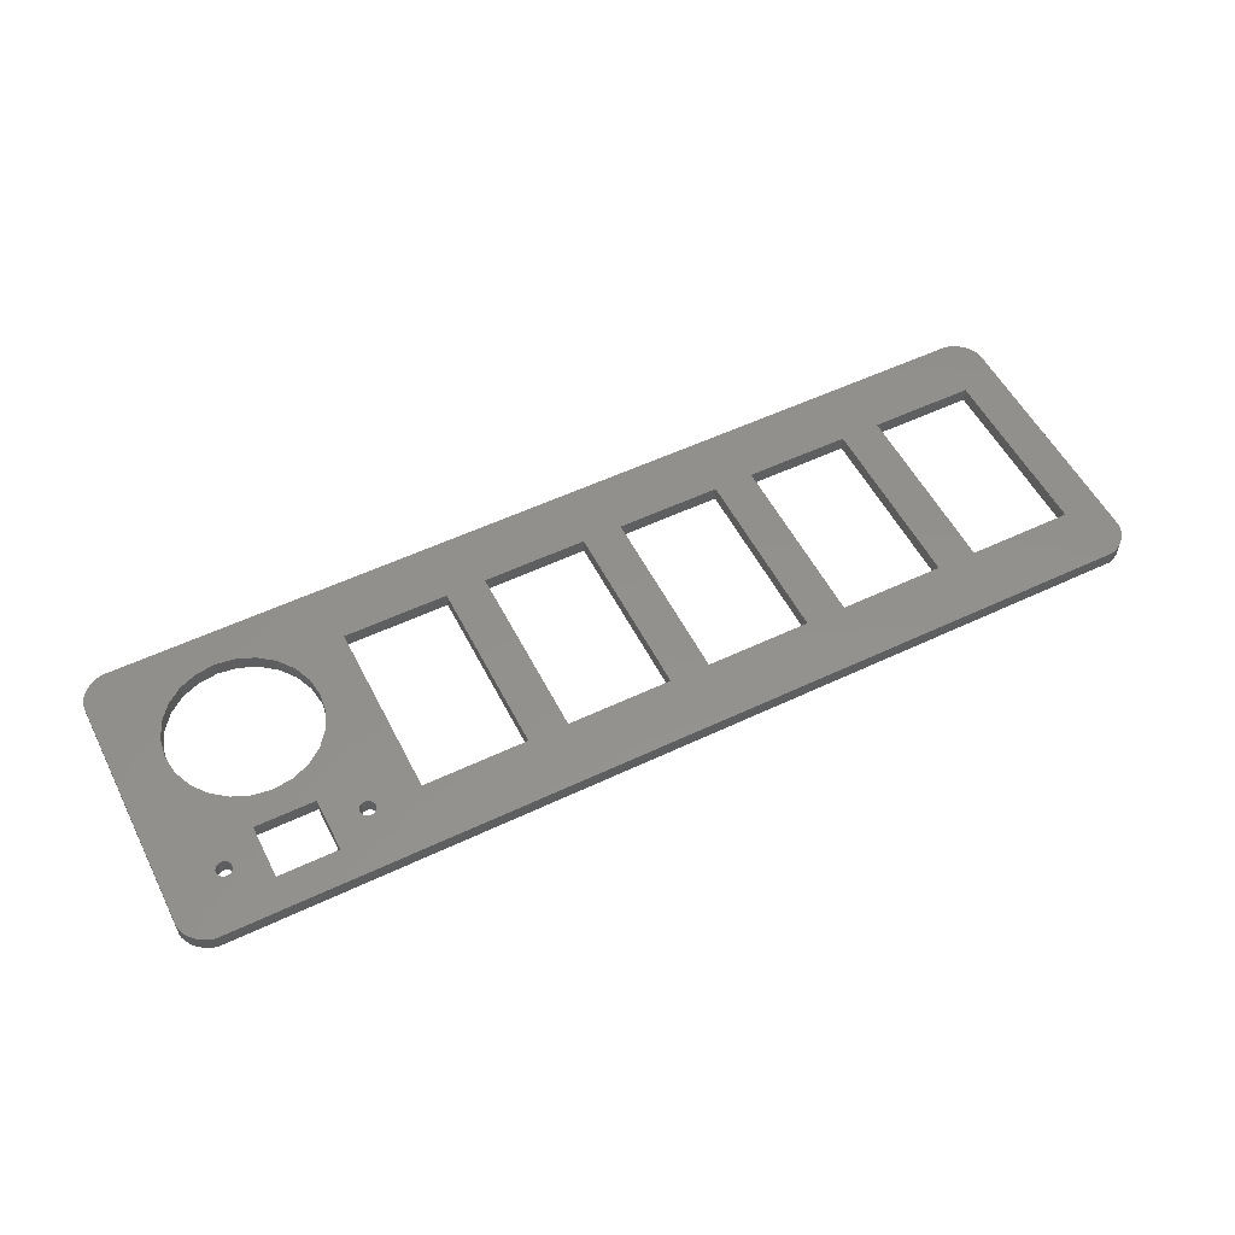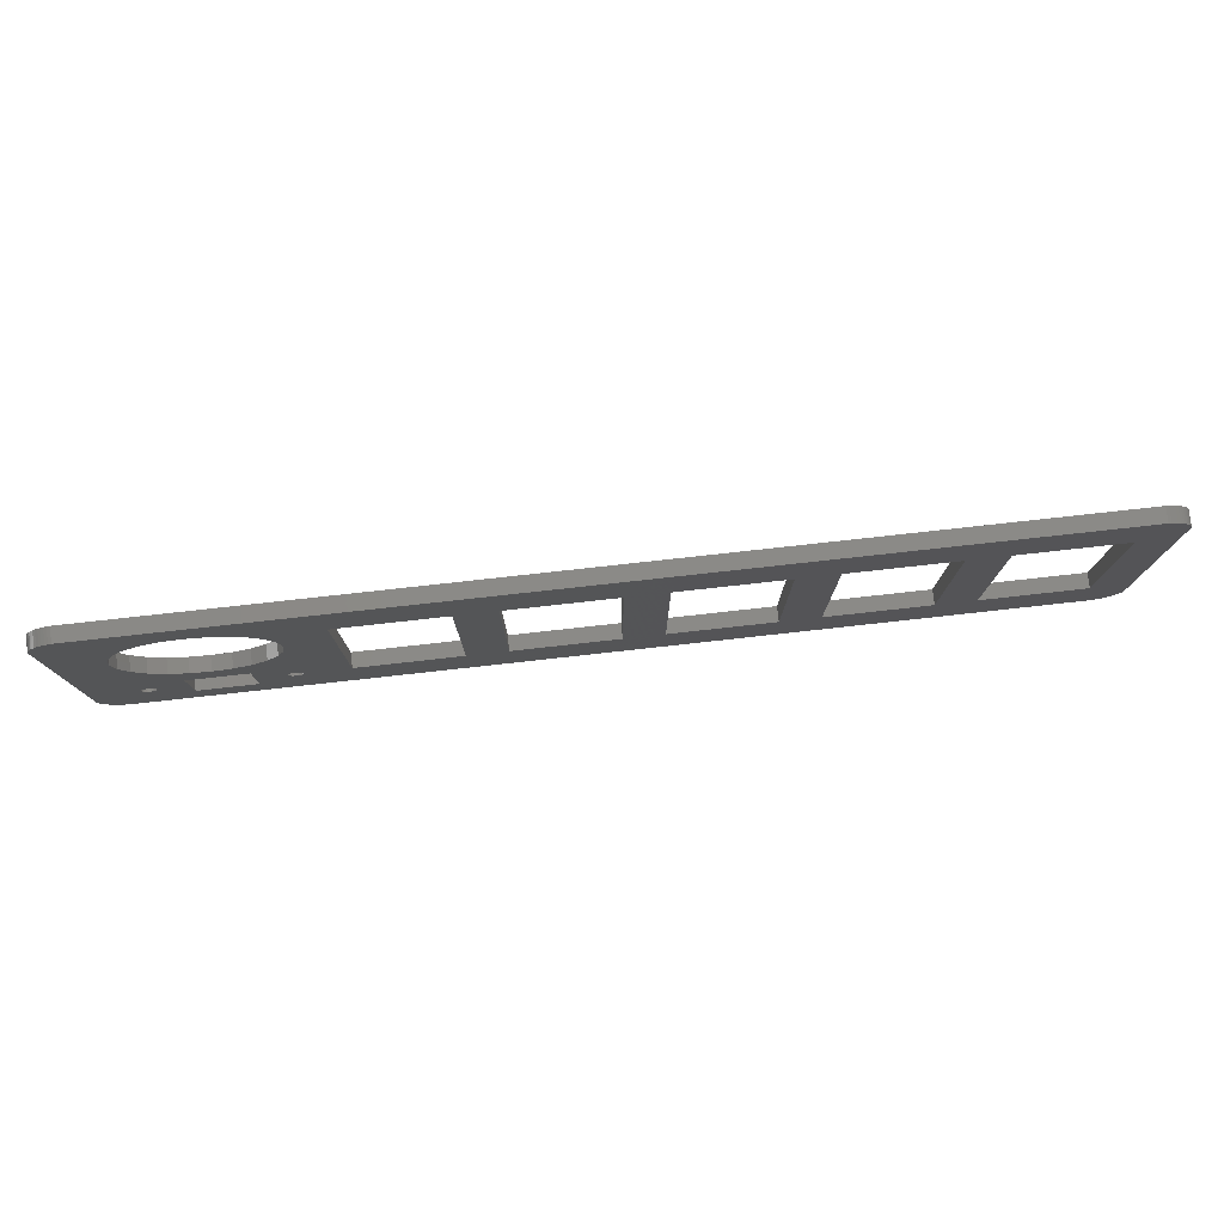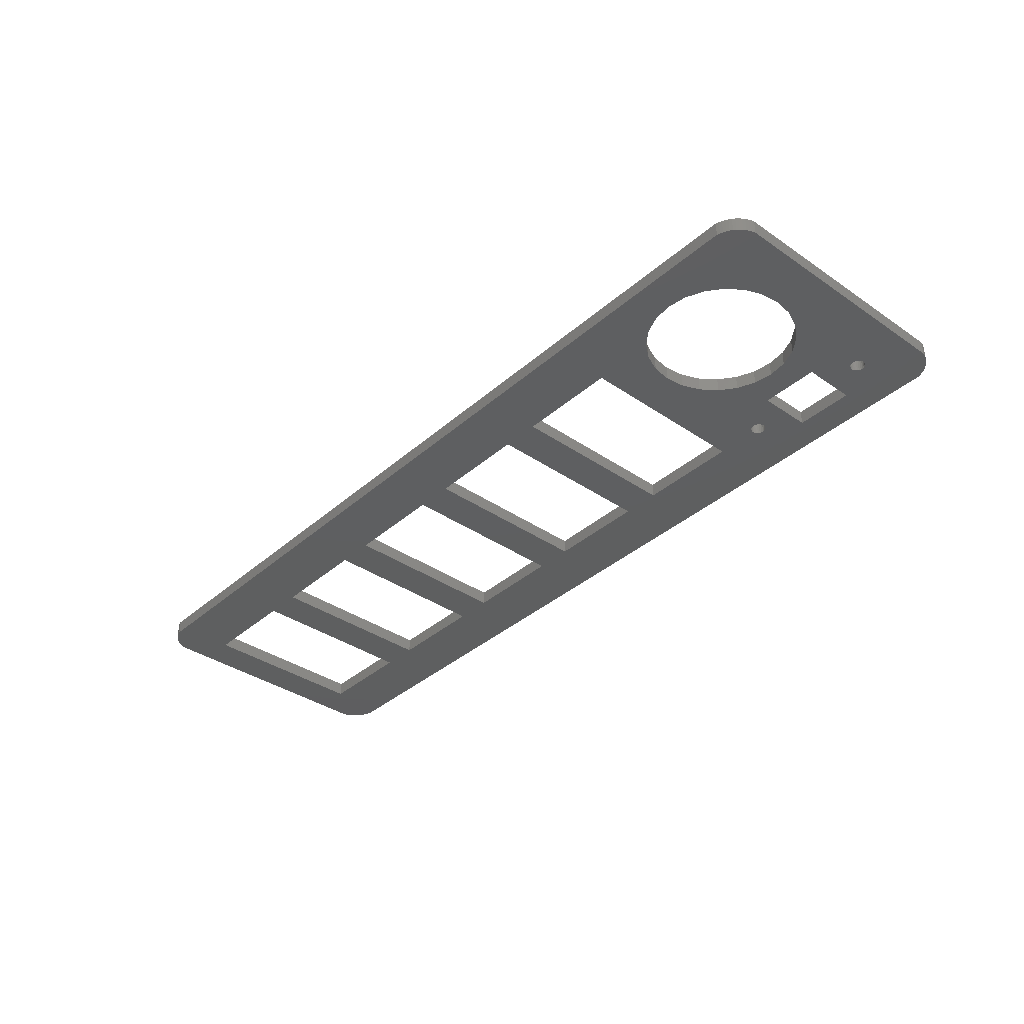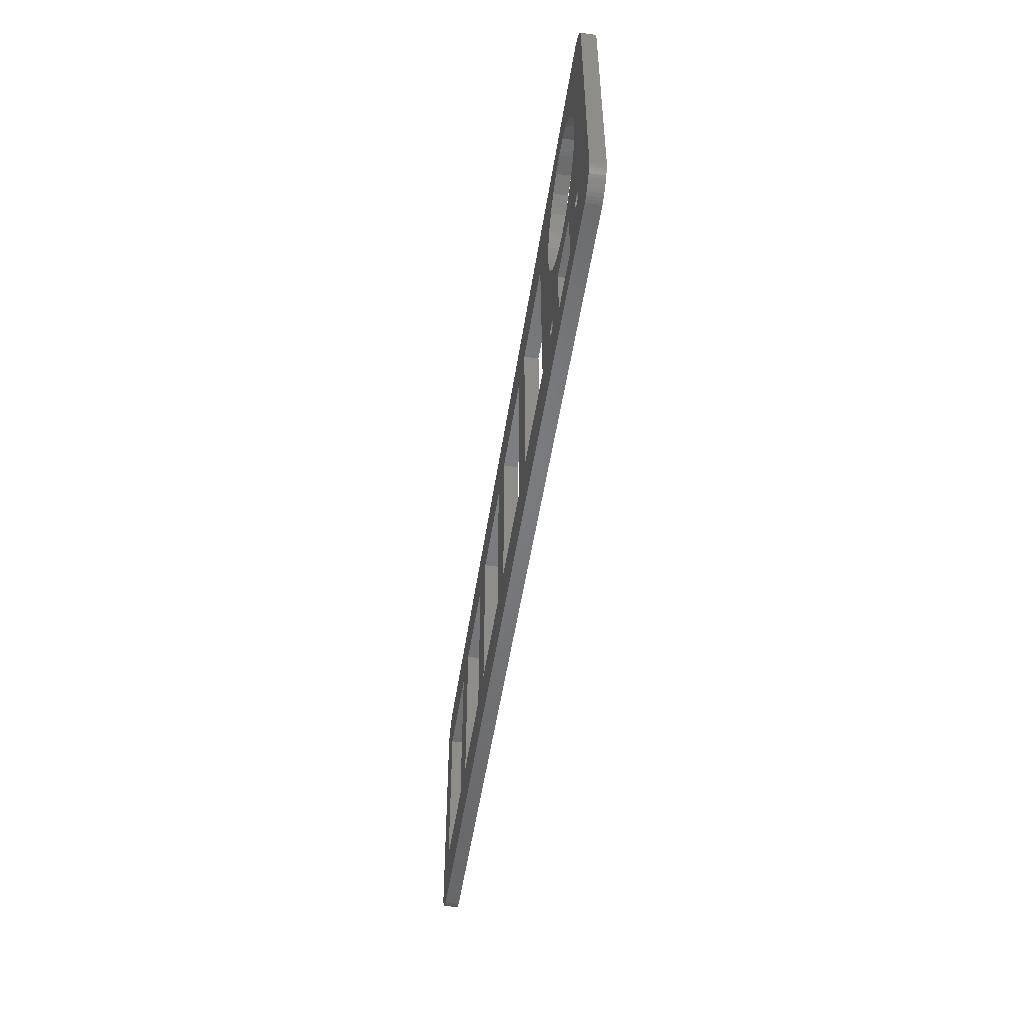
<metadata>
{"format":"stl","ext":"stl","renderer":"f3d","projection":"perspective","resolution":1024,"background":"white","views":[{"elev":54.4,"azim":-26.7,"up":"+Z"},{"elev":78.3,"azim":-6.3,"up":"+Y"},{"elev":-36.7,"azim":-131.6,"up":"+Z"},{"elev":-51.2,"azim":-98.6,"up":"+Y"}]}
</metadata>
<code>
# stl→obj: 296 verts, 624 faces
v 42.33 66.41 9.03
v 46.94 78.14 9.03
v 46.89 78.53 9.03
v 47.09 77.77 9.03
v 47.33 77.46 9.03
v 47.64 77.22 9.03
v 55.98 72.97 9.03
v 227.3 66.41 9.03
v 48.01 77.06 9.03
v 48.4 77.01 9.03
v 48.79 77.06 9.03
v 49.16 77.22 9.03
v 49.47 77.46 9.03
v 49.71 77.77 9.03
v 49.86 78.14 9.03
v 49.92 78.53 9.03
v 51.32 94.27 9.03
v 54.46 91.86 9.03
v 68.1 72.97 9.03
v 75.67 77.01 9.03
v 75.28 77.06 9.03
v 74.91 77.22 9.03
v 74.6 77.46 9.03
v 68.1 84.08 9.03
v 74.36 77.77 9.03
v 74.21 78.14 9.03
v 69.61 91.86 9.03
v 74.16 78.53 9.03
v 72.75 94.27 9.03
v 76.06 77.06 9.03
v 76.43 77.22 9.03
v 76.74 77.46 9.03
v 76.98 77.77 9.03
v 77.13 78.14 9.03
v 77.19 78.53 9.03
v 86.14 78.53 9.03
v 77.19 105 9.03
v 107.3 78.53 9.03
v 115.4 78.53 9.03
v 107.3 115.3 9.03
v 136.6 78.53 9.03
v 144.7 78.53 9.03
v 136.6 115.3 9.03
v 165.9 78.53 9.03
v 174 78.53 9.03
v 165.9 115.3 9.03
v 195.2 78.53 9.03
v 203.3 78.53 9.03
v 224.5 78.53 9.03
v 224.5 115.3 9.03
v 37.31 70.81 9.03
v 37.14 122.4 9.03
v 37.14 71.41 9.03
v 37.31 123 9.03
v 37.55 70.23 9.03
v 37.55 123.6 9.03
v 37.84 69.68 9.03
v 37.84 124.1 9.03
v 38.18 124.6 9.03
v 38.18 69.15 9.03
v 38.57 125.1 9.03
v 38.57 68.66 9.03
v 39 68.2 9.03
v 39 125.6 9.03
v 39.48 126 9.03
v 39.48 67.78 9.03
v 39.99 126.4 9.03
v 39.99 67.41 9.03
v 40.54 126.7 9.03
v 40.54 67.08 9.03
v 41.11 127 9.03
v 41.11 66.8 9.03
v 41.71 66.58 9.03
v 41.71 127.2 9.03
v 42.33 127.4 9.03
v 46.89 105 9.03
v 47.4 108.9 9.03
v 48.92 112.6 9.03
v 51.32 115.7 9.03
v 54.46 118.1 9.03
v 58.11 119.6 9.03
v 62.04 120.1 9.03
v 227.3 127.4 9.03
v 65.96 119.6 9.03
v 69.61 118.1 9.03
v 72.75 115.7 9.03
v 86.14 115.3 9.03
v 75.16 112.6 9.03
v 76.67 108.9 9.03
v 115.4 115.3 9.03
v 144.7 115.3 9.03
v 174 115.3 9.03
v 195.2 115.3 9.03
v 203.3 115.3 9.03
v 227.9 66.58 9.03
v 227.9 127.2 9.03
v 228.5 66.8 9.03
v 228.5 127 9.03
v 229 67.08 9.03
v 229 126.7 9.03
v 229.6 67.41 9.03
v 229.6 126.4 9.03
v 230.1 67.78 9.03
v 230.1 126 9.03
v 230.6 68.2 9.03
v 230.6 125.6 9.03
v 231 68.66 9.03
v 231 125.1 9.03
v 231.4 69.15 9.03
v 231.4 124.6 9.03
v 231.8 69.68 9.03
v 231.8 124.1 9.03
v 232 70.23 9.03
v 232 123.6 9.03
v 232.3 70.81 9.03
v 232.3 123 9.03
v 232.5 71.41 9.03
v 232.5 122.4 9.03
v 75.16 97.4 9.03
v 74.21 78.92 9.03
v 74.36 79.29 9.03
v 74.6 79.6 9.03
v 74.91 79.84 9.03
v 75.28 79.99 9.03
v 76.67 101.1 9.03
v 75.67 80.04 9.03
v 76.06 79.99 9.03
v 76.43 79.84 9.03
v 76.74 79.6 9.03
v 76.98 79.29 9.03
v 77.13 78.92 9.03
v 55.98 84.08 9.03
v 58.11 90.35 9.03
v 62.04 89.83 9.03
v 65.96 90.35 9.03
v 46.94 78.92 9.03
v 47.4 101.1 9.03
v 47.09 79.29 9.03
v 47.33 79.6 9.03
v 47.64 79.84 9.03
v 48.92 97.4 9.03
v 48.01 79.99 9.03
v 48.4 80.04 9.03
v 48.79 79.99 9.03
v 49.16 79.84 9.03
v 49.47 79.6 9.03
v 49.71 79.29 9.03
v 49.86 78.92 9.03
v 46.89 105 6
v 46.94 78.92 6
v 46.89 78.53 6
v 47.4 101.1 6
v 47.09 79.29 6
v 47.33 79.6 6
v 47.64 79.84 6
v 48.92 97.4 6
v 48.01 79.99 6
v 48.4 80.04 6
v 48.79 79.99 6
v 49.16 79.84 6
v 51.32 94.27 6
v 49.47 79.6 6
v 49.71 79.29 6
v 49.86 78.92 6
v 49.92 78.53 6
v 58.11 90.35 6
v 55.98 84.08 6
v 54.46 91.86 6
v 68.1 84.08 6
v 62.04 89.83 6
v 65.96 90.35 6
v 69.61 91.86 6
v 68.1 72.97 6
v 75.16 97.4 6
v 74.16 78.53 6
v 72.75 94.27 6
v 74.21 78.92 6
v 74.36 79.29 6
v 74.6 79.6 6
v 74.91 79.84 6
v 75.28 79.99 6
v 76.67 101.1 6
v 75.67 80.04 6
v 76.06 79.99 6
v 76.43 79.84 6
v 76.74 79.6 6
v 77.19 105 6
v 76.98 79.29 6
v 77.13 78.92 6
v 77.19 78.53 6
v 42.33 127.4 6
v 47.4 108.9 6
v 48.92 112.6 6
v 51.32 115.7 6
v 54.46 118.1 6
v 58.11 119.6 6
v 62.04 120.1 6
v 227.3 127.4 6
v 65.96 119.6 6
v 69.61 118.1 6
v 72.75 115.7 6
v 86.14 115.3 6
v 75.16 112.6 6
v 76.67 108.9 6
v 107.3 115.3 6
v 115.4 115.3 6
v 107.3 78.53 6
v 136.6 115.3 6
v 144.7 115.3 6
v 136.6 78.53 6
v 165.9 115.3 6
v 174 115.3 6
v 165.9 78.53 6
v 195.2 115.3 6
v 203.3 115.3 6
v 195.2 78.53 6
v 224.5 115.3 6
v 224.5 78.53 6
v 37.14 122.4 6
v 37.31 70.81 6
v 37.14 71.41 6
v 37.31 123 6
v 37.55 70.23 6
v 37.55 123.6 6
v 37.84 124.1 6
v 37.84 69.68 6
v 38.18 124.6 6
v 38.18 69.15 6
v 38.57 68.66 6
v 38.57 125.1 6
v 39 125.6 6
v 39 68.2 6
v 39.48 126 6
v 39.48 67.78 6
v 39.99 67.41 6
v 39.99 126.4 6
v 40.54 67.08 6
v 40.54 126.7 6
v 41.11 127 6
v 41.11 66.8 6
v 41.71 127.2 6
v 41.71 66.58 6
v 42.33 66.41 6
v 46.94 78.14 6
v 47.09 77.77 6
v 47.33 77.46 6
v 47.64 77.22 6
v 55.98 72.97 6
v 227.3 66.41 6
v 48.01 77.06 6
v 48.4 77.01 6
v 48.79 77.06 6
v 49.16 77.22 6
v 49.47 77.46 6
v 49.71 77.77 6
v 49.86 78.14 6
v 75.67 77.01 6
v 75.28 77.06 6
v 74.91 77.22 6
v 74.6 77.46 6
v 74.36 77.77 6
v 74.21 78.14 6
v 76.06 77.06 6
v 76.43 77.22 6
v 76.74 77.46 6
v 76.98 77.77 6
v 77.13 78.14 6
v 86.14 78.53 6
v 115.4 78.53 6
v 144.7 78.53 6
v 174 78.53 6
v 203.3 78.53 6
v 227.9 127.2 6
v 227.9 66.58 6
v 228.5 127 6
v 228.5 66.8 6
v 229 126.7 6
v 229 67.08 6
v 229.6 126.4 6
v 229.6 67.41 6
v 230.1 126 6
v 230.1 67.78 6
v 230.6 125.6 6
v 230.6 68.2 6
v 231 125.1 6
v 231 68.66 6
v 231.4 124.6 6
v 231.4 69.15 6
v 231.8 124.1 6
v 231.8 69.68 6
v 232 123.6 6
v 232 70.23 6
v 232.3 123 6
v 232.3 70.81 6
v 232.5 122.4 6
v 232.5 71.41 6
f 1 2 3
f 2 1 4
f 4 1 5
f 5 1 6
f 6 1 7
f 7 1 8
f 6 7 9
f 9 7 10
f 10 7 11
f 11 7 12
f 12 7 13
f 13 7 14
f 14 7 15
f 15 7 16
f 16 7 17
f 17 7 18
f 7 8 19
f 19 8 20
f 19 20 21
f 19 21 22
f 19 22 23
f 19 23 24
f 24 23 25
f 24 25 26
f 24 26 27
f 27 26 28
f 27 28 29
f 20 8 30
f 30 8 31
f 31 8 32
f 32 8 33
f 33 8 34
f 34 8 35
f 35 8 36
f 35 36 37
f 36 8 38
f 38 8 39
f 38 39 40
f 39 8 41
f 41 8 42
f 41 42 43
f 42 8 44
f 44 8 45
f 44 45 46
f 45 8 47
f 47 8 48
f 48 8 49
f 49 8 50
f 51 52 53
f 52 51 54
f 54 51 55
f 54 55 56
f 56 55 57
f 56 57 58
f 58 57 59
f 59 57 60
f 59 60 61
f 61 60 62
f 61 62 63
f 61 63 64
f 64 63 65
f 65 63 66
f 65 66 67
f 67 66 68
f 67 68 69
f 69 68 70
f 69 70 71
f 71 70 72
f 71 72 73
f 71 73 74
f 74 73 1
f 74 1 75
f 75 1 76
f 75 76 77
f 75 77 78
f 75 78 79
f 75 79 80
f 75 80 81
f 75 81 82
f 75 82 83
f 76 1 3
f 83 82 84
f 83 84 85
f 83 85 86
f 83 86 87
f 87 86 88
f 87 88 89
f 87 89 37
f 87 37 36
f 83 87 40
f 83 40 90
f 90 40 39
f 83 90 43
f 83 43 91
f 91 43 42
f 83 91 46
f 83 46 92
f 92 46 45
f 83 92 93
f 83 93 94
f 94 93 47
f 94 47 48
f 83 94 50
f 83 50 8
f 83 8 95
f 83 95 96
f 96 95 97
f 96 97 98
f 98 97 99
f 98 99 100
f 100 99 101
f 100 101 102
f 102 101 103
f 102 103 104
f 104 103 105
f 104 105 106
f 106 105 107
f 106 107 108
f 108 107 109
f 108 109 110
f 110 109 111
f 110 111 112
f 112 111 113
f 112 113 114
f 114 113 115
f 114 115 116
f 116 115 117
f 116 117 118
f 28 119 29
f 119 28 120
f 119 120 121
f 119 121 122
f 119 122 123
f 119 123 124
f 119 124 125
f 125 124 126
f 125 126 127
f 125 127 128
f 125 128 129
f 125 129 37
f 37 129 130
f 37 130 131
f 37 131 35
f 18 132 133
f 132 18 7
f 133 132 24
f 133 24 134
f 134 24 135
f 135 24 27
f 136 76 3
f 76 136 137
f 137 136 138
f 137 138 139
f 137 139 140
f 137 140 141
f 141 140 142
f 141 142 143
f 141 143 144
f 141 144 145
f 141 145 17
f 17 145 146
f 17 146 147
f 17 147 148
f 17 148 16
f 149 150 151
f 150 149 152
f 150 152 153
f 153 152 154
f 154 152 155
f 155 152 156
f 155 156 157
f 157 156 158
f 158 156 159
f 159 156 160
f 160 156 161
f 160 161 162
f 162 161 163
f 163 161 164
f 164 161 165
f 166 167 168
f 167 166 169
f 169 166 170
f 169 170 171
f 169 171 172
f 169 172 173
f 174 175 176
f 175 174 177
f 177 174 178
f 178 174 179
f 179 174 180
f 180 174 181
f 181 174 182
f 181 182 183
f 183 182 184
f 184 182 185
f 185 182 186
f 186 182 187
f 186 187 188
f 188 187 189
f 189 187 190
f 191 149 151
f 149 191 192
f 192 191 193
f 193 191 194
f 194 191 195
f 195 191 196
f 196 191 197
f 197 191 198
f 197 198 199
f 199 198 200
f 200 198 201
f 201 198 202
f 201 202 203
f 203 202 204
f 204 202 187
f 202 198 205
f 205 198 206
f 205 206 207
f 206 198 208
f 208 198 209
f 208 209 210
f 209 198 211
f 211 198 212
f 211 212 213
f 212 198 214
f 214 198 215
f 214 215 216
f 215 198 217
f 217 198 218
f 219 220 221
f 220 219 222
f 220 222 223
f 223 222 224
f 223 224 225
f 223 225 226
f 226 225 227
f 226 227 228
f 228 227 229
f 229 227 230
f 229 230 231
f 229 231 232
f 232 231 233
f 232 233 234
f 234 233 235
f 235 233 236
f 235 236 237
f 237 236 238
f 237 238 239
f 237 239 240
f 240 239 241
f 240 241 242
f 242 241 191
f 242 191 243
f 243 191 151
f 243 151 244
f 243 244 245
f 243 245 246
f 243 246 247
f 243 247 248
f 243 248 249
f 248 247 250
f 248 250 251
f 248 251 252
f 248 252 253
f 248 253 254
f 248 254 255
f 248 255 256
f 248 256 165
f 248 165 161
f 248 161 168
f 248 168 167
f 249 248 173
f 249 173 257
f 257 173 258
f 258 173 259
f 259 173 260
f 260 173 261
f 261 173 262
f 262 173 172
f 262 172 175
f 175 172 176
f 249 257 263
f 249 263 264
f 249 264 265
f 249 265 266
f 249 266 267
f 249 267 190
f 249 190 268
f 268 190 187
f 268 187 202
f 249 268 207
f 249 207 269
f 269 207 206
f 249 269 210
f 249 210 270
f 270 210 209
f 249 270 213
f 249 213 271
f 271 213 212
f 249 271 216
f 249 216 272
f 272 216 215
f 249 272 218
f 249 218 198
f 249 198 273
f 249 273 274
f 274 273 275
f 274 275 276
f 276 275 277
f 276 277 278
f 278 277 279
f 278 279 280
f 280 279 281
f 280 281 282
f 282 281 283
f 282 283 284
f 284 283 285
f 284 285 286
f 286 285 287
f 286 287 288
f 288 287 289
f 288 289 290
f 290 289 291
f 290 291 292
f 292 291 293
f 292 293 294
f 294 293 295
f 294 295 296
f 150 3 151
f 3 150 136
f 50 218 49
f 218 50 217
f 217 94 215
f 94 217 50
f 215 48 272
f 48 215 94
f 48 218 272
f 218 48 49
f 93 216 47
f 216 93 214
f 93 212 214
f 212 93 92
f 212 45 271
f 45 212 92
f 271 47 216
f 47 271 45
f 46 213 44
f 213 46 211
f 211 91 209
f 91 211 46
f 209 42 270
f 42 209 91
f 42 213 270
f 213 42 44
f 43 210 41
f 210 43 208
f 43 206 208
f 206 43 90
f 206 39 269
f 39 206 90
f 269 41 210
f 41 269 39
f 40 207 38
f 207 40 205
f 40 202 205
f 202 40 87
f 202 36 268
f 36 202 87
f 268 38 207
f 38 268 36
f 69 239 238
f 239 69 71
f 236 69 238
f 69 236 67
f 65 236 233
f 236 65 67
f 231 65 233
f 65 231 64
f 64 230 61
f 230 64 231
f 61 227 59
f 227 61 230
f 59 225 58
f 225 59 227
f 58 224 56
f 224 58 225
f 56 222 54
f 222 56 224
f 54 219 52
f 219 54 222
f 52 221 53
f 221 52 219
f 53 220 51
f 220 53 221
f 51 223 55
f 223 51 220
f 55 226 57
f 226 55 223
f 57 228 60
f 228 57 226
f 60 229 62
f 229 60 228
f 62 232 63
f 232 62 229
f 234 63 232
f 63 234 66
f 235 66 234
f 66 235 68
f 70 235 237
f 235 70 68
f 240 70 237
f 70 240 72
f 73 240 242
f 240 73 72
f 243 73 242
f 73 243 1
f 8 243 249
f 243 8 1
f 95 249 274
f 249 95 8
f 276 95 274
f 95 276 97
f 99 276 278
f 276 99 97
f 280 99 278
f 99 280 101
f 103 280 282
f 280 103 101
f 284 103 282
f 103 284 105
f 286 105 284
f 105 286 107
f 288 107 286
f 107 288 109
f 290 109 288
f 109 290 111
f 292 111 290
f 111 292 113
f 294 113 292
f 113 294 115
f 296 115 294
f 115 296 117
f 295 117 296
f 117 295 118
f 293 118 295
f 118 293 116
f 291 116 293
f 116 291 114
f 289 114 291
f 114 289 112
f 287 112 289
f 112 287 110
f 285 110 287
f 110 285 108
f 283 108 285
f 108 283 106
f 104 283 281
f 283 104 106
f 279 104 281
f 104 279 102
f 100 279 277
f 279 100 102
f 275 100 277
f 100 275 98
f 96 275 273
f 275 96 98
f 198 96 273
f 96 198 83
f 239 74 241
f 74 239 71
f 74 191 241
f 191 74 75
f 191 83 198
f 83 191 75
f 179 121 178
f 121 179 122
f 123 179 180
f 179 123 122
f 181 123 180
f 123 181 124
f 126 181 183
f 181 126 124
f 127 183 184
f 183 127 126
f 128 184 185
f 184 128 127
f 186 128 185
f 128 186 129
f 129 188 130
f 188 129 186
f 130 189 131
f 189 130 188
f 131 190 35
f 190 131 189
f 35 267 34
f 267 35 190
f 34 266 33
f 266 34 267
f 33 265 32
f 265 33 266
f 31 265 264
f 265 31 32
f 263 31 264
f 31 263 30
f 257 30 263
f 30 257 20
f 21 257 258
f 257 21 20
f 22 258 259
f 258 22 21
f 260 22 259
f 22 260 23
f 261 23 260
f 23 261 25
f 262 25 261
f 25 262 26
f 178 120 177
f 120 178 121
f 177 28 175
f 28 177 120
f 175 26 262
f 26 175 28
f 24 173 19
f 173 24 169
f 169 132 167
f 132 169 24
f 167 7 248
f 7 167 132
f 7 173 248
f 173 7 19
f 153 136 150
f 136 153 138
f 154 138 153
f 138 154 139
f 155 139 154
f 139 155 140
f 142 155 157
f 155 142 140
f 143 157 158
f 157 143 142
f 159 143 158
f 143 159 144
f 145 159 160
f 159 145 144
f 162 145 160
f 145 162 146
f 146 163 147
f 163 146 162
f 147 164 148
f 164 147 163
f 148 165 16
f 165 148 164
f 16 256 15
f 256 16 165
f 15 255 14
f 255 15 256
f 14 254 13
f 254 14 255
f 12 254 253
f 254 12 13
f 252 12 253
f 12 252 11
f 10 252 251
f 252 10 11
f 250 10 251
f 10 250 9
f 247 9 250
f 9 247 6
f 5 247 246
f 247 5 6
f 245 5 246
f 5 245 4
f 151 2 244
f 2 151 3
f 244 4 245
f 4 244 2
f 88 204 89
f 204 88 203
f 89 187 37
f 187 89 204
f 37 182 125
f 182 37 187
f 125 174 119
f 174 125 182
f 119 176 29
f 176 119 174
f 27 176 172
f 176 27 29
f 171 27 172
f 27 171 135
f 170 135 171
f 135 170 134
f 133 170 166
f 170 133 134
f 168 133 166
f 133 168 18
f 17 168 161
f 168 17 18
f 156 17 161
f 17 156 141
f 152 141 156
f 141 152 137
f 149 137 152
f 137 149 76
f 192 76 149
f 76 192 77
f 193 77 192
f 77 193 78
f 194 78 193
f 78 194 79
f 195 79 194
f 79 195 80
f 81 195 196
f 195 81 80
f 82 196 197
f 196 82 81
f 84 197 199
f 197 84 82
f 85 199 200
f 199 85 84
f 201 85 200
f 85 201 86
f 86 203 88
f 203 86 201

</code>
